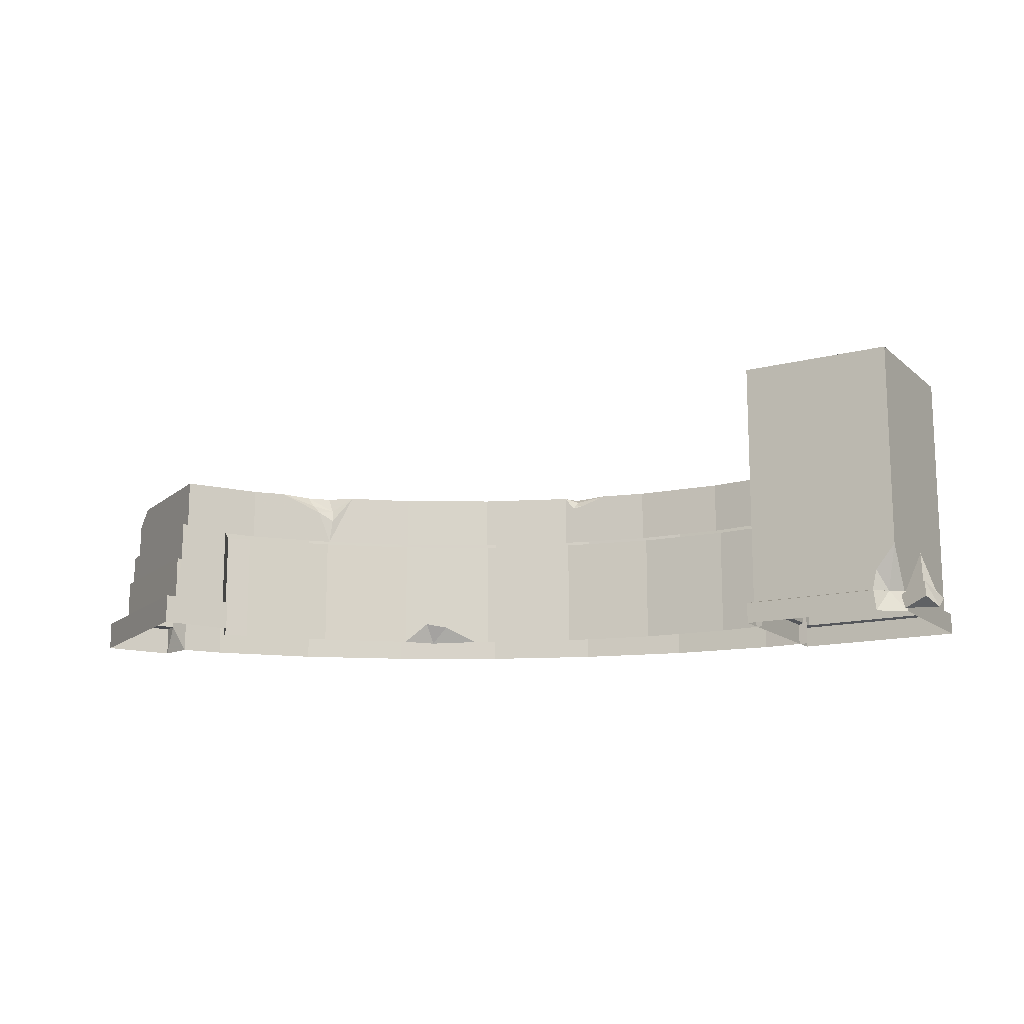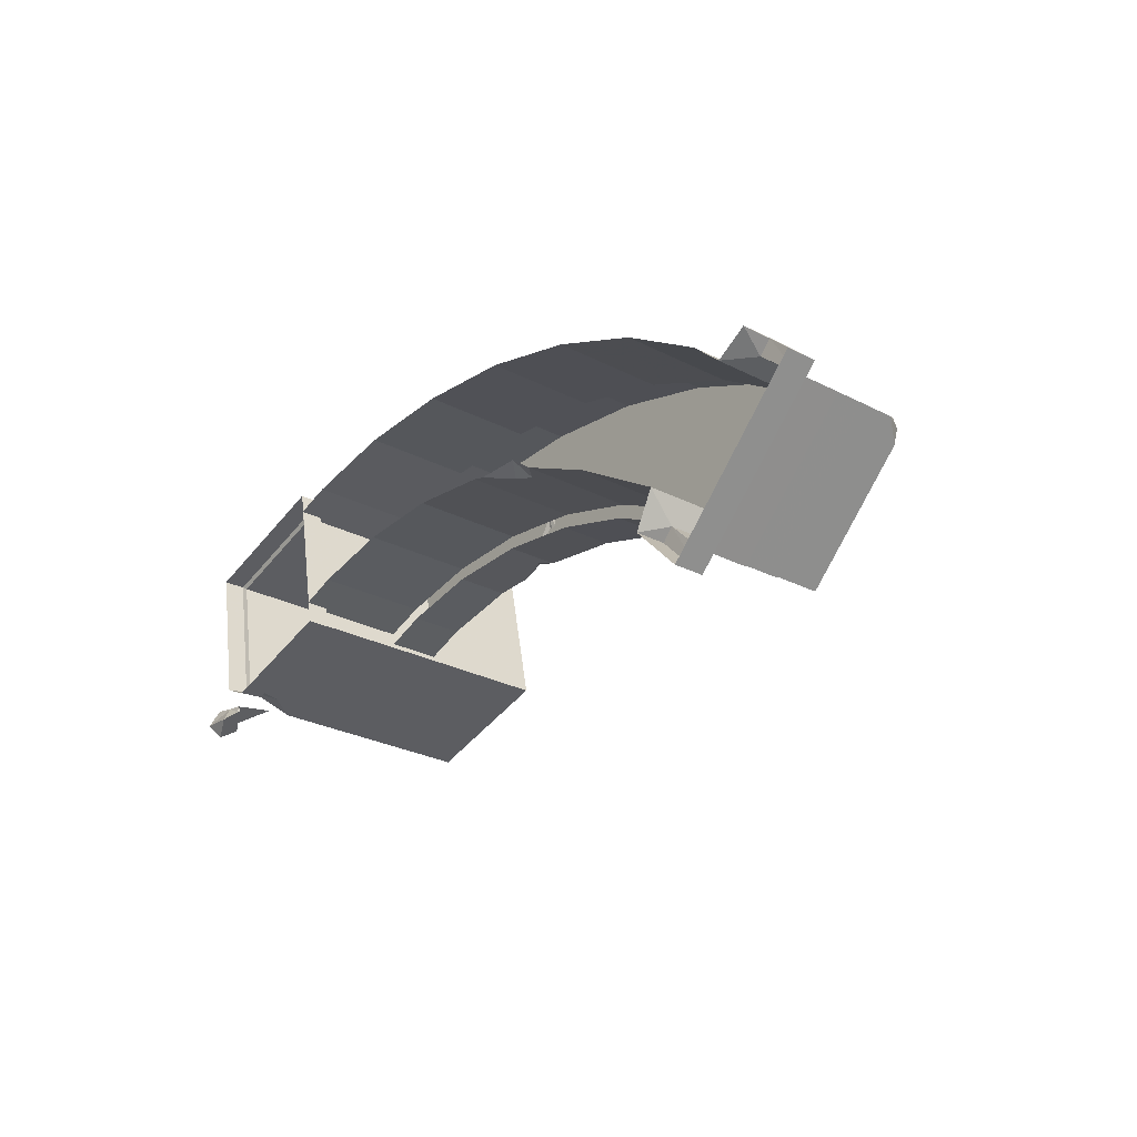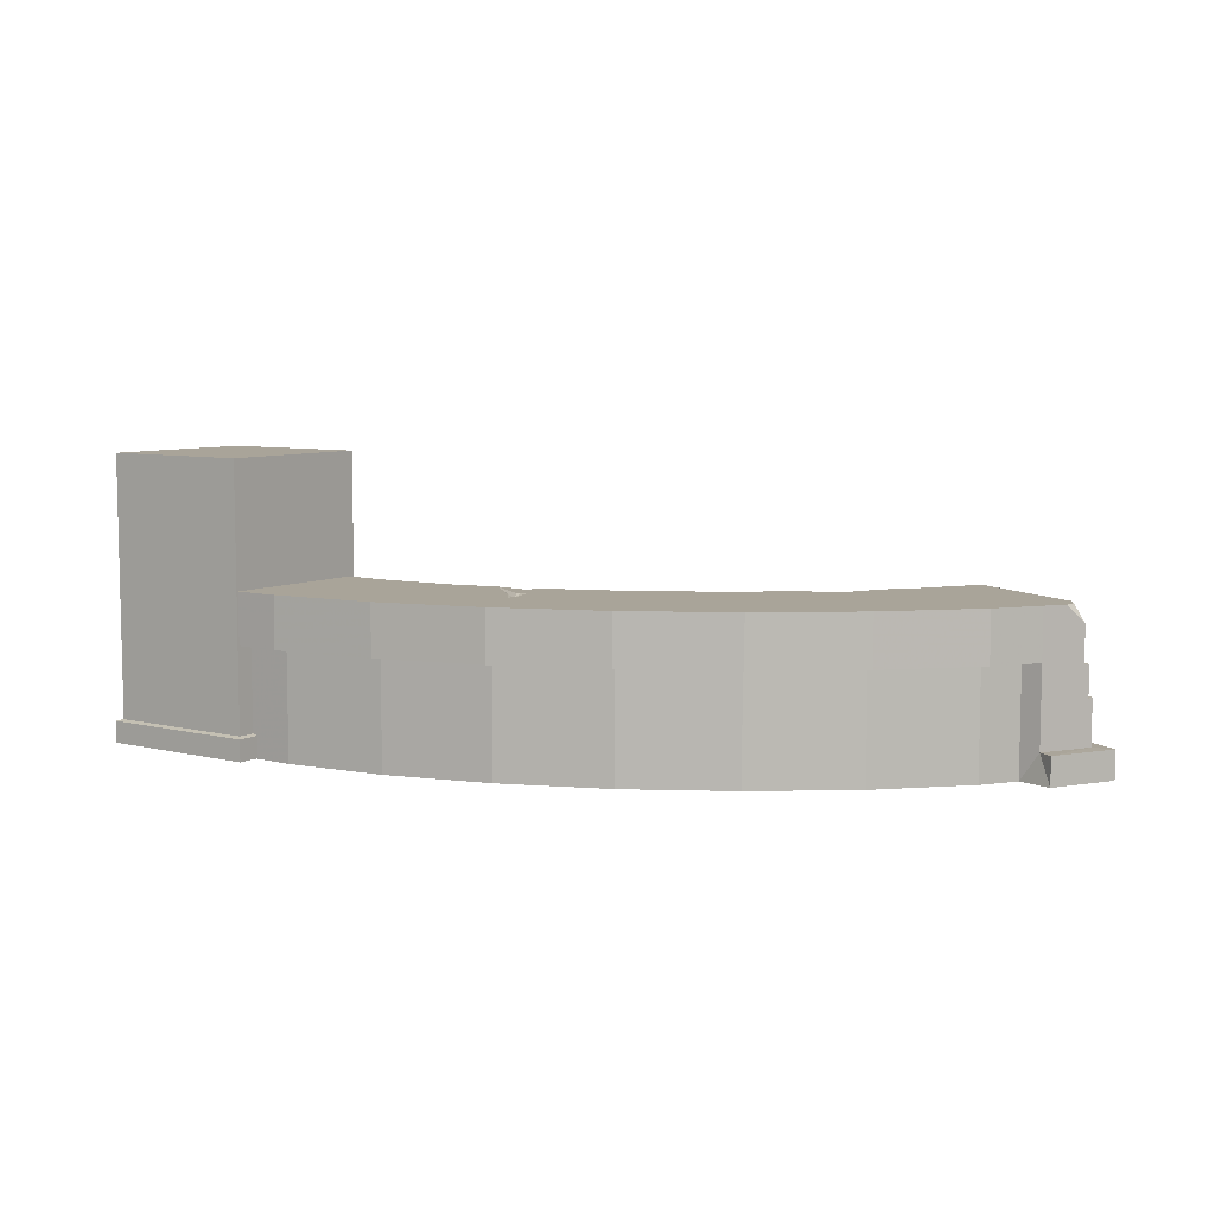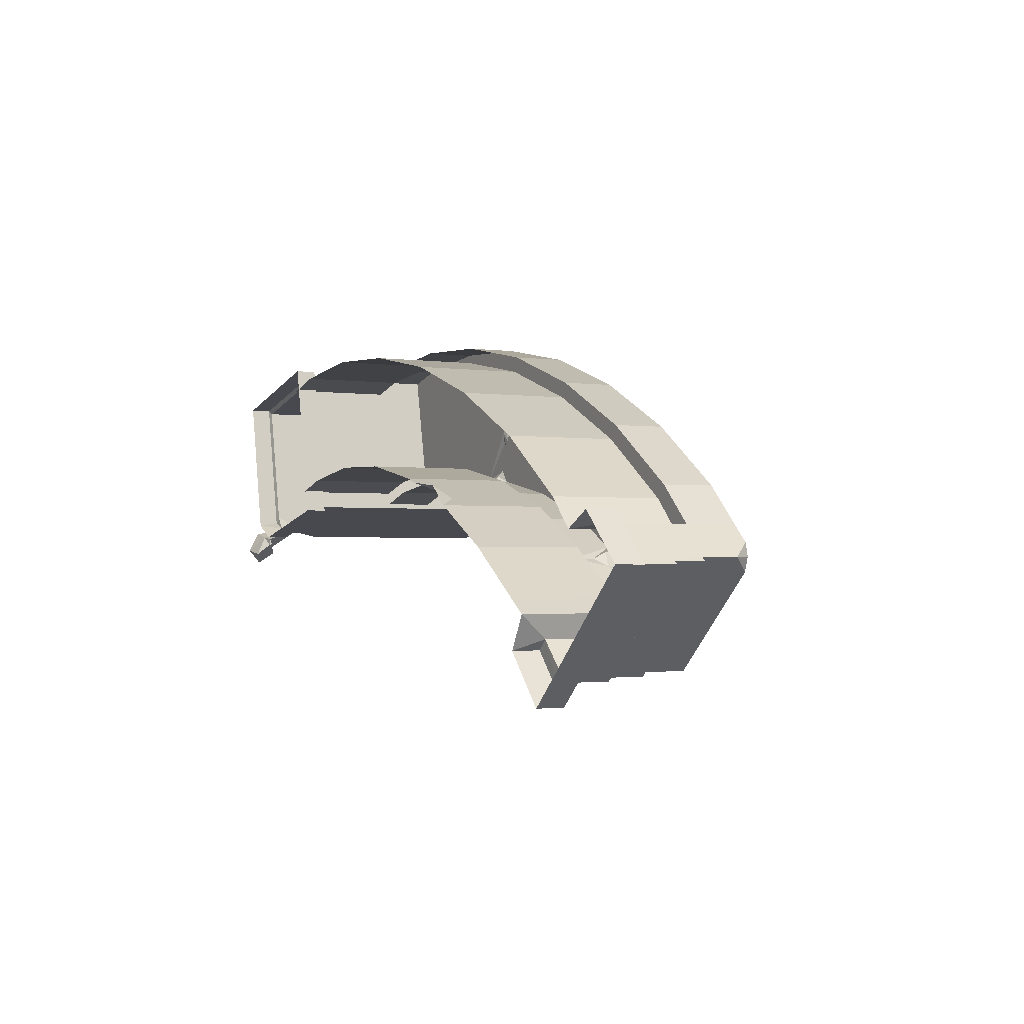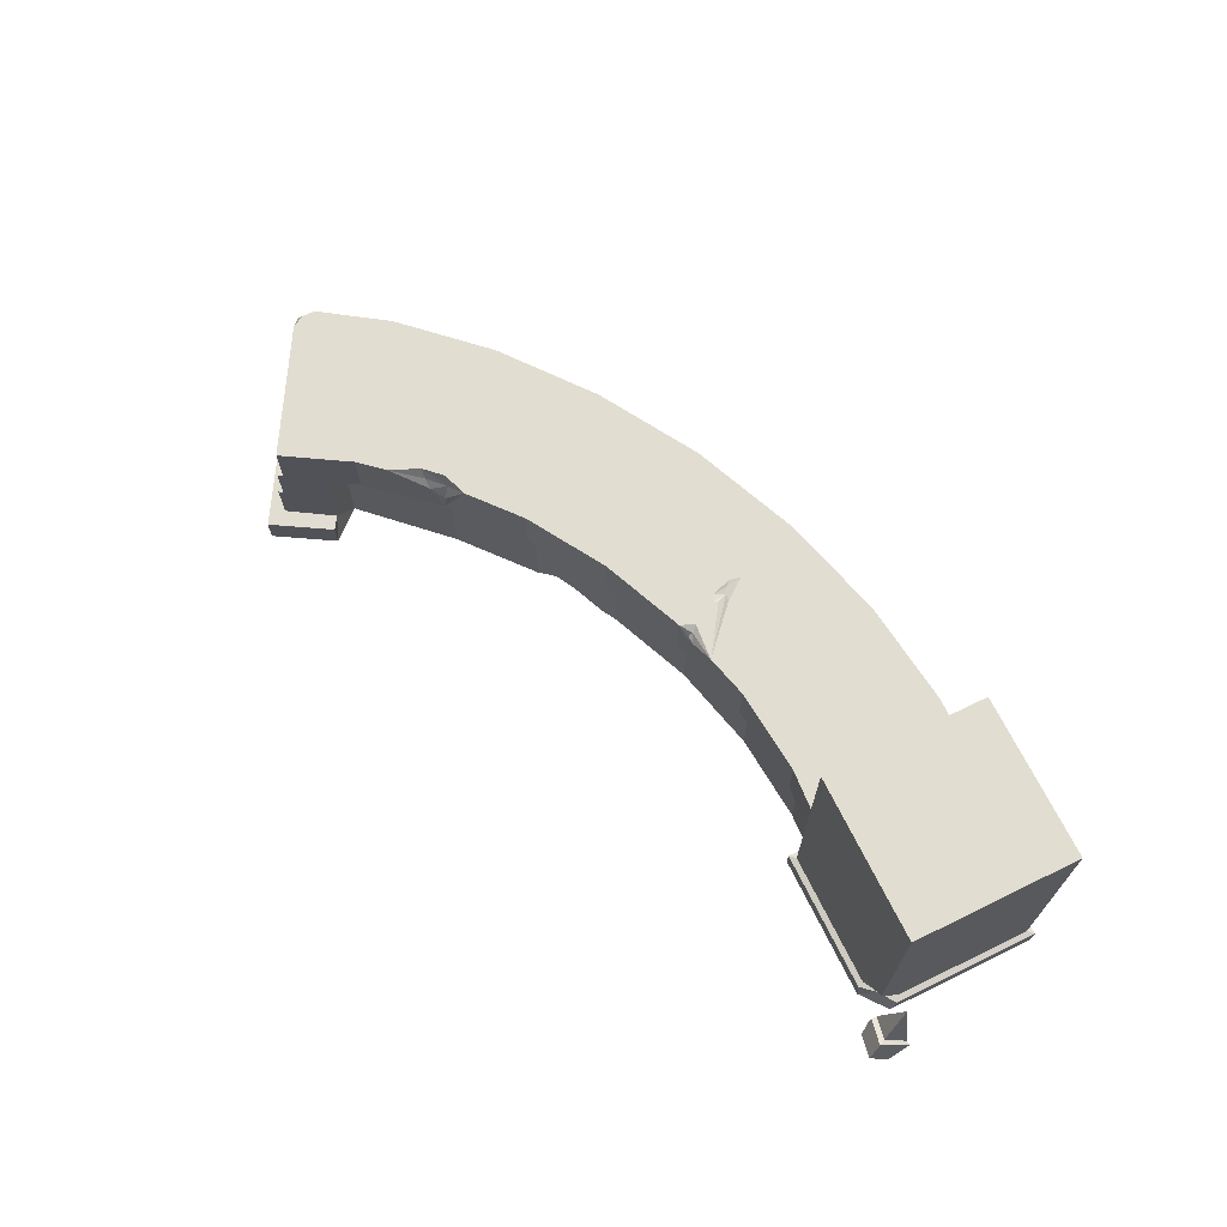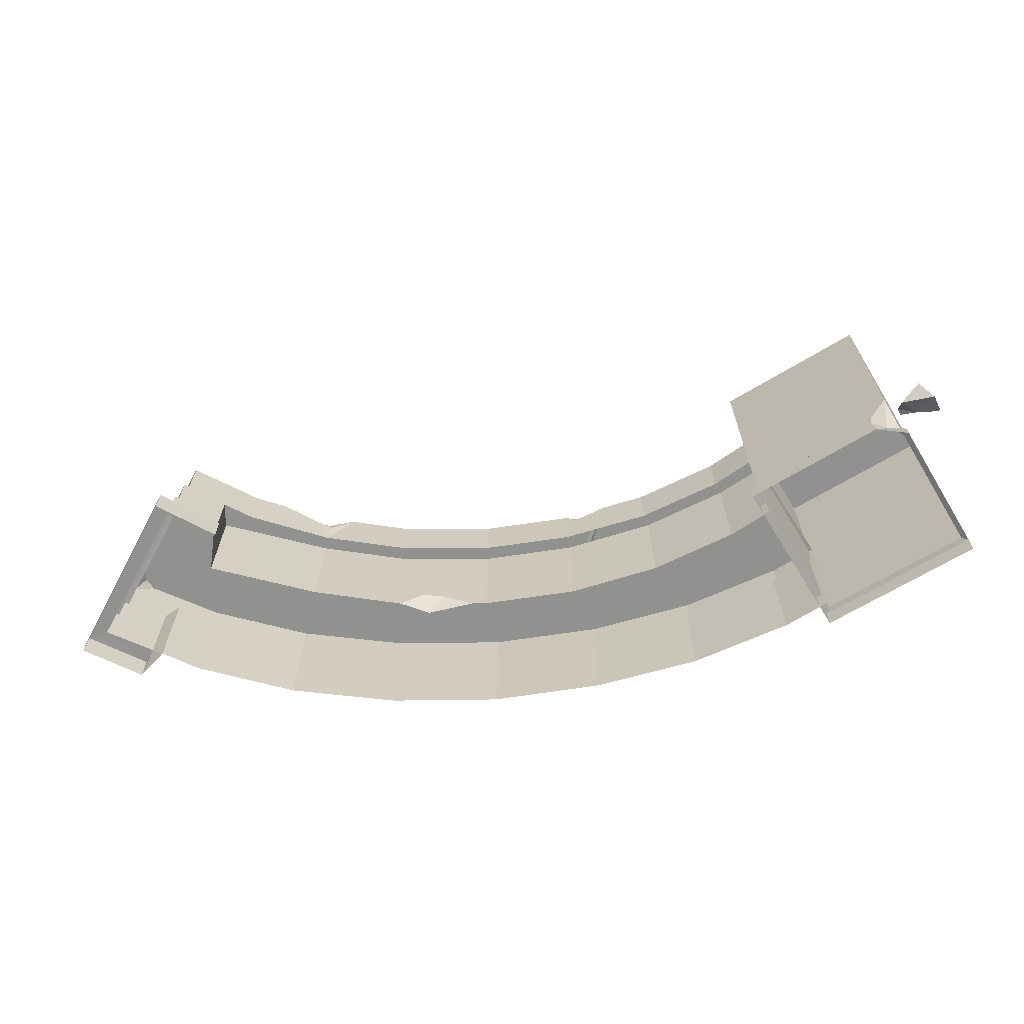
<metadata>
{"format":"obj","ext":"obj","renderer":"f3d","projection":"perspective","resolution":1024,"background":"white","views":[{"elev":-13.9,"azim":18.1,"up":"+Z"},{"elev":-29.1,"azim":-127.0,"up":"+Y"},{"elev":7.3,"azim":-156.8,"up":"+Z"},{"elev":-1.7,"azim":-116.7,"up":"+Y"},{"elev":68.4,"azim":51.9,"up":"+Z"},{"elev":-65.9,"azim":19.4,"up":"+Z"}]}
</metadata>
<code>
g objjuqing_yewai_597_qiangbi02
v 748.9 224.7 467.3
v 495.3 278.6 467.3
v 439.9 18.55 467.3
v 693.4 -35.82 467.3
v 709 -6.415 36.94
v 707.5 -13.36 1.443
v 759.8 231.7 1.443
v 759.8 231.7 36.94
v 759.8 231.7 36.94
v 759.8 231.7 1.443
v 488.2 289.5 1.443
v 488.2 289.5 36.94
v 488.2 289.5 36.94
v 488.2 289.5 1.443
v 429 11.47 1.443
v 429 11.47 36.94
v 748.9 224.7 39.43
v 495.3 278.6 39.43
v 495.3 278.6 467.3
v 748.9 224.7 467.3
v 495.3 278.6 39.43
v 439.9 18.55 39.43
v 439.9 18.55 467.3
v 495.3 278.6 467.3
v 488.2 289.5 36.94
v 429 11.47 36.94
v 439.9 18.55 39.43
v 495.3 278.6 39.43
v 759.8 231.7 36.94
v 748.9 224.7 39.43
v 759.8 231.7 36.94
v 748.9 224.7 39.43
v 701.8 3.67 39.43
v 709 -6.415 36.94
v 654.1 -36.82 36.94
v 652.1 -26.96 39.43
v 439.9 18.55 39.43
v 429 11.47 36.94
v 429 11.47 1.443
v 658.1 -37.67 1.443
v 654.1 -36.82 36.94
v 429 11.47 36.94
v 439.9 18.55 39.43
v 693.4 -35.81 115.4
v 693.4 -35.82 467.3
v 439.9 18.55 467.3
v 693.4 -35.81 115.4
v 748.9 224.7 39.43
v 748.9 224.7 467.3
v 693.4 -35.82 467.3
v 702.1 -53.3 18.99
v 702.9 -50.66 24.48
v 742.9 -69.92 41.1
v 745.8 -89.43 11.59
v 739.8 -58.1 35.99
v 742.9 -69.92 41.1
v 702.9 -50.66 24.48
v 704.2 -40.92 21.17
v 761.2 -28.61 18.57
v 769 -29.03 16.61
v 742.9 -69.92 41.1
v 769 -29.03 16.61
v 763.9 -64.5 -3.129
v 745.8 -89.43 11.59
v 701.8 3.67 39.43
v 659.8 -28.62 74.07
v 693.4 -35.81 115.4
v 659.8 -28.62 74.07
v 678.5 -18.87 37.43
v 652.1 -26.96 39.43
v 654.1 -36.82 36.94
v 658.1 -37.67 1.443
v 707.5 -13.36 1.443
v 709 -6.415 36.94
v 701.8 3.67 39.43
v 652.1 -26.96 39.43
v 733.7 -16.35 99.15
v 739.8 -58.1 35.99
v 704.2 -40.92 21.17
v 739.8 -58.1 35.99
v 733.7 -16.35 99.15
v 761.2 -28.61 18.57
v 702.9 -50.66 24.48
v 702.1 -53.3 18.99
v 704.2 -40.92 21.17
v 733.7 -16.35 99.15
v 704.2 -40.92 21.17
v 730.7 -37.13 18.71
v 761.2 -28.61 18.57
v 769 -29.03 16.61
v 763.9 -64.5 -3.129
v 709.2 -71.81 -3.614
v 702.1 -53.3 18.99
v 709.2 -71.81 -3.614
v 745.8 -89.43 11.59
v 763.9 -64.5 -3.129
v 709.2 -71.81 -3.614
f 1 2 3
f 3 4 1
f 5 6 7
f 7 8 5
f 9 10 11
f 11 12 9
f 13 14 15
f 15 16 13
f 17 18 19
f 19 20 17
f 21 22 23
f 23 24 21
f 25 26 27
f 27 28 25
f 29 25 28
f 28 30 29
f 31 32 33
f 33 34 31
f 35 36 37
f 37 38 35
f 39 40 41
f 41 42 39
f 43 44 45
f 45 46 43
f 47 48 49
f 49 50 47
f 51 52 53
f 53 54 51
f 55 56 57
f 57 58 55
f 55 59 60
f 60 56 55
f 61 62 63
f 63 64 61
f 48 47 65
f 44 43 66
f 67 68 69
f 70 71 69
f 71 72 69
f 72 73 69
f 73 74 69
f 74 75 69
f 75 67 69
f 43 76 66
f 68 70 69
f 77 78 79
f 80 81 82
f 83 84 85
f 86 87 88
f 89 86 88
f 90 89 88
f 91 90 88
f 92 91 88
f 93 92 88
f 87 93 88
f 94 95 96
f 97 51 54
g objjuqing_yewai_597_qiangbi02
v -442.3 -168.9 180
v -442.3 -168.9 264
v -479.6 -208.9 264
v -479.6 -208.9 180
v -199.7 -16.99 180
v -199.7 -16.99 264
v -292.7 -66.19 264
v -328.6 -85.2 180
v -199.7 -16.99 180
v -60.25 31.24 180
v -60.25 31.24 264
v -199.7 -16.99 264
v 370.1 47.68 180
v 442.1 26.76 180
v 442.1 26.76 264
v 370.1 47.68 264
v 230.4 64.73 180
v 370.1 47.68 180
v 370.1 47.68 264
v 230.4 64.73 264
v 85.07 58.88 180
v 158.6 61.84 264
v 117.7 60.19 248.6
v 85.07 58.88 180
v 85.07 58.88 264
v -479.6 -208.9 180
v -528 -260.1 187.2
v -534.1 -266.5 123.5
v -479.6 -208.9 47.72
v -340.3 -66.92 180
v -460.1 -147.7 180
v -460.1 -147.7 0.751
v -340.3 -66.92 0.751
v -209.2 2.596 180
v -209.2 2.596 0.751
v -479.6 -208.9 264
v -528 -260.1 264
v -699.4 -106.5 264
v -724.2 -84.24 234.3
v -724.2 -84.24 173.6
v -528 -260.1 187.2
v 370.1 47.68 264
v 442.1 26.76 264
v 501.3 273.9 264
v 420.6 292.8 264
v 420.6 292.8 264
v 245.1 308.8 264
v 119.1 159 264
v 74.89 165.4 264
v 62.14 298.9 264
v -122.3 264.3 264
v -299.6 204.5 264
v -299.6 204.5 264
v -465 123.4 264
v -461.3 -226.5 47.72
v -536.4 -308.8 49.81
v -536.4 -308.8 2.845
v -461.3 -226.5 0.751
v -479.6 -208.9 47.72
v -461.3 -226.5 47.72
v -461.3 -226.5 0.751
v -493.4 -169.9 0.751
v -536.4 -308.8 49.81
v -461.3 -226.5 47.72
v -479.6 -208.9 47.72
v -539.4 -272 49.81
v -115.2 239.7 0.751
v -289 181.2 0.751
v -289 181.2 180
v -115.2 239.7 180
v 495.3 249 0.751
v 415.4 267.8 0.751
v 415.4 267.8 180
v 495.3 249 180
v 243.8 283.2 0.751
v 243.8 283.2 180
v 64.68 272.8 0.751
v 64.68 272.8 180
v 64.68 272.8 0.751
v 64.68 272.8 180
v -609.8 24.39 180
v -672.4 -35.62 180
v -672.4 -35.62 264
v -609.8 24.39 264
v -465 123.4 180
v -609.8 24.39 180
v -609.8 24.39 264
v -465 123.4 264
v -299.6 204.5 180
v -299.6 204.5 264
v -299.6 204.5 180
v -299.6 204.5 264
v -122.3 264.3 264
v -122.3 264.3 180
v 420.6 292.8 180
v 420.6 292.8 264
v 501.3 273.9 264
v 501.3 273.9 180
v 245.1 308.8 180
v 245.1 308.8 264
v 420.6 292.8 264
v 420.6 292.8 180
v 62.14 298.9 180
v 62.14 298.9 264
v 62.14 298.9 264
v 62.14 298.9 180
v -730.6 -90.24 123.5
v -724.2 -84.24 173.6
v -672.4 -35.62 180
v -672.4 -35.62 47.72
v -592.3 4.226 0.751
v -592.3 4.226 180
v -451 101.9 180
v -451 101.9 0.751
v -289 181.2 180
v -289 181.2 0.751
v -534.1 -266.5 188
v -730.6 -90.24 174.4
v -730.6 -90.24 123.5
v -534.1 -266.5 123.5
v -442.3 -168.9 264
v -609.8 24.39 264
v -672.4 -35.62 264
v -479.6 -208.9 264
v -692.8 -16.94 47.72
v -692.8 -16.94 0.751
v -771.3 -95.51 2.845
v -771.3 -95.51 49.81
v -536.4 -308.8 2.845
v -536.4 -308.8 49.81
v -771.3 -95.51 49.81
v -771.3 -95.51 2.845
v -692.8 -16.94 0.751
v -692.8 -16.94 47.72
v -672.4 -35.62 47.72
v -640.9 -44.22 0.751
v -692.8 -16.94 47.72
v -771.3 -95.51 49.81
v -735.8 -95.1 49.81
v -672.4 -35.62 47.72
v -536.4 -308.8 49.81
v -539.4 -272 49.81
v -735.8 -95.1 49.81
v -771.3 -95.51 49.81
v 374.1 67.37 0.751
v 447.1 47.7 0.751
v 447.1 47.7 180
v 374.1 67.37 180
v 231.4 85.3 0.751
v 231.4 85.3 180
v 83.04 80.59 0.751
v 83.04 80.59 180
v -65.92 52.46 0.751
v 83.04 80.59 0.751
v 83.04 80.59 180
v -65.92 52.46 180
v -493.4 -169.9 0.751
v -493.4 -169.9 180
v -493.4 -169.9 180
v -479.6 -208.9 180
v -539.4 -272 49.81
v -539.4 -272 124.7
v -735.8 -95.1 124.7
v -735.8 -95.1 49.81
v -640.9 -44.22 0.751
v -640.9 -44.22 180
v -672.4 -35.62 180
v -640.9 -44.22 180
v -730.6 -90.24 174.4
v -534.1 -266.5 188
v -528 -260.1 187.2
v -724.2 -84.24 173.6
v -735.8 -95.1 124.7
v -539.4 -272 124.7
v -534.1 -266.5 123.5
v -730.6 -90.24 123.5
v -138.6 27.17 27.88
v -88.37 44.65 0.751
v -209.2 2.596 180
v -172.5 15.37 34.06
v -328.6 -74.41 240.1
v -337 -72.39 264
v -368.8 -93.75 264
v -358.1 -96.18 248.3
v -442.3 -168.9 264
v -400.3 -138 264
v -609.8 24.39 264
v -442.3 -168.9 180
v -724.2 -84.24 234.3
v -701.1 -62.54 264
v -671.1 -82.36 264
v -699.4 -106.5 264
v -528 -260.1 264
v -479.6 -208.9 264
v 106.6 68.87 257.3
v 104.2 62.26 251.2
v 117.7 60.19 248.6
v 158.6 61.84 264
v 101.1 143.2 264
v 62.14 298.9 264
v 82.34 183.7 264
v 87.51 126 264
v 85.07 58.88 264
v 100.6 79.61 264
v 92.94 130 264
v -323.2 -85.2 219.5
v -345.1 -97.32 234.2
v -672.4 -35.62 264
v -672.4 -35.62 264
v -368.8 -93.75 264
v -337 -72.39 264
v -539.4 -272 49.81
v -209.2 2.596 0.751
v -735.8 -95.1 49.81
v -730.6 -90.24 174.4
v -534.1 -266.5 188
v -735.8 -95.1 124.7
v -539.4 -272 124.7
v -138.6 27.17 27.88
v -167.4 36.7 0.751
v -88.37 44.65 0.751
v -172.5 15.37 34.06
v -209.2 2.596 0.751
v -292.7 -66.19 264
v -323.2 -85.2 219.5
v -345.1 -97.32 234.2
v -400.3 -138 264
v -699.4 -106.5 264
v -706.7 -83.62 264
v -724.2 -84.24 234.3
v -701.1 -62.54 264
v -701.1 -62.54 264
v -706.7 -83.62 264
v 100.6 79.61 264
v 100.4 59.5 244.5
v 100.4 59.5 244.5
v 85.07 58.88 264
v 74.89 165.4 264
v 78.22 130.6 264
v 80.2 156.1 261.5
v 92.94 130 264
v 88.36 149.5 259.3
v 87.51 126 264
v 158.6 61.84 264
v 82.34 183.7 264
v 101.1 143.2 264
v 78.22 130.6 264
v 74.89 165.4 264
v 78.22 130.6 264
v -528 -260.1 264
f 98 99 100
f 100 101 98
f 102 103 104
f 104 105 102
f 106 107 108
f 108 109 106
f 110 111 112
f 112 113 110
f 114 115 116
f 116 117 114
f 118 114 119
f 119 120 118
f 107 121 122
f 122 108 107
f 123 124 125
f 125 126 123
f 127 128 129
f 129 130 127
f 131 127 130
f 130 132 131
f 123 133 134
f 134 124 123
f 135 136 137
f 137 138 135
f 139 140 141
f 141 142 139
f 116 143 144
f 144 117 116
f 119 117 144
f 144 145 119
f 108 146 147
f 147 148 108
f 109 108 148
f 148 149 109
f 104 103 150
f 150 151 104
f 152 153 154
f 154 155 152
f 156 157 158
f 158 159 156
f 160 161 162
f 162 163 160
f 164 165 166
f 166 167 164
f 168 169 170
f 170 171 168
f 169 172 173
f 173 170 169
f 173 172 174
f 174 175 173
f 176 164 167
f 167 177 176
f 178 179 180
f 180 181 178
f 182 183 184
f 184 185 182
f 186 182 185
f 185 187 186
f 188 189 190
f 190 191 188
f 192 193 194
f 194 195 192
f 196 197 198
f 198 199 196
f 200 201 197
f 197 196 200
f 191 190 202
f 202 203 191
f 204 205 206
f 206 207 204
f 208 209 210
f 210 211 208
f 211 210 212
f 212 213 211
f 214 215 216
f 216 217 214
f 218 219 220
f 220 221 218
f 222 223 224
f 224 225 222
f 226 227 228
f 228 229 226
f 230 231 232
f 232 233 230
f 234 235 236
f 236 237 234
f 238 239 240
f 240 241 238
f 242 243 244
f 244 245 242
f 246 242 245
f 245 247 246
f 248 246 247
f 247 249 248
f 250 251 252
f 252 253 250
f 254 129 128
f 128 255 254
f 156 159 256
f 256 257 156
f 258 259 260
f 260 261 258
f 208 262 263
f 263 209 208
f 233 232 264
f 264 265 233
f 266 267 268
f 268 269 266
f 270 271 272
f 272 273 270
f 250 253 274
f 274 275 250
f 253 276 277
f 277 274 253
f 278 279 280
f 280 281 278
f 282 283 151
f 151 284 282
f 105 283 282
f 282 285 105
f 286 287 206
f 206 205 286
f 288 289 290
f 290 291 288
f 292 293 294
f 294 295 292
f 296 145 297
f 297 298 296
f 299 300 301
f 301 302 299
f 105 303 304
f 305 206 287
f 306 288 291
f 151 307 308
f 125 309 126
f 277 276 310
f 207 311 204
f 205 204 312
f 125 124 313
f 204 311 314
f 309 125 315
f 316 317 318
f 319 320 317
f 316 319 317
f 279 278 321
f 321 278 322
f 322 278 323
f 151 308 104
f 104 303 105
f 278 281 323
f 304 283 105
f 151 283 307
f 280 324 281
f 281 324 323
f 325 326 327
f 327 326 328
f 329 330 288
f 330 289 288
f 306 329 288
f 331 292 295
f 332 300 118
f 120 332 118
f 333 294 293
f 114 117 119
f 331 334 292
f 292 334 293
f 293 334 333
f 335 336 337
f 338 339 340
f 339 338 341
f 339 336 340
f 336 339 337
f 342 339 343
f 344 300 299
f 302 301 119
f 339 342 337
f 298 297 345
f 335 337 342
f 108 346 146
f 108 122 346
f 339 341 343
f 296 119 145
f 144 297 145
f 138 347 135

</code>
